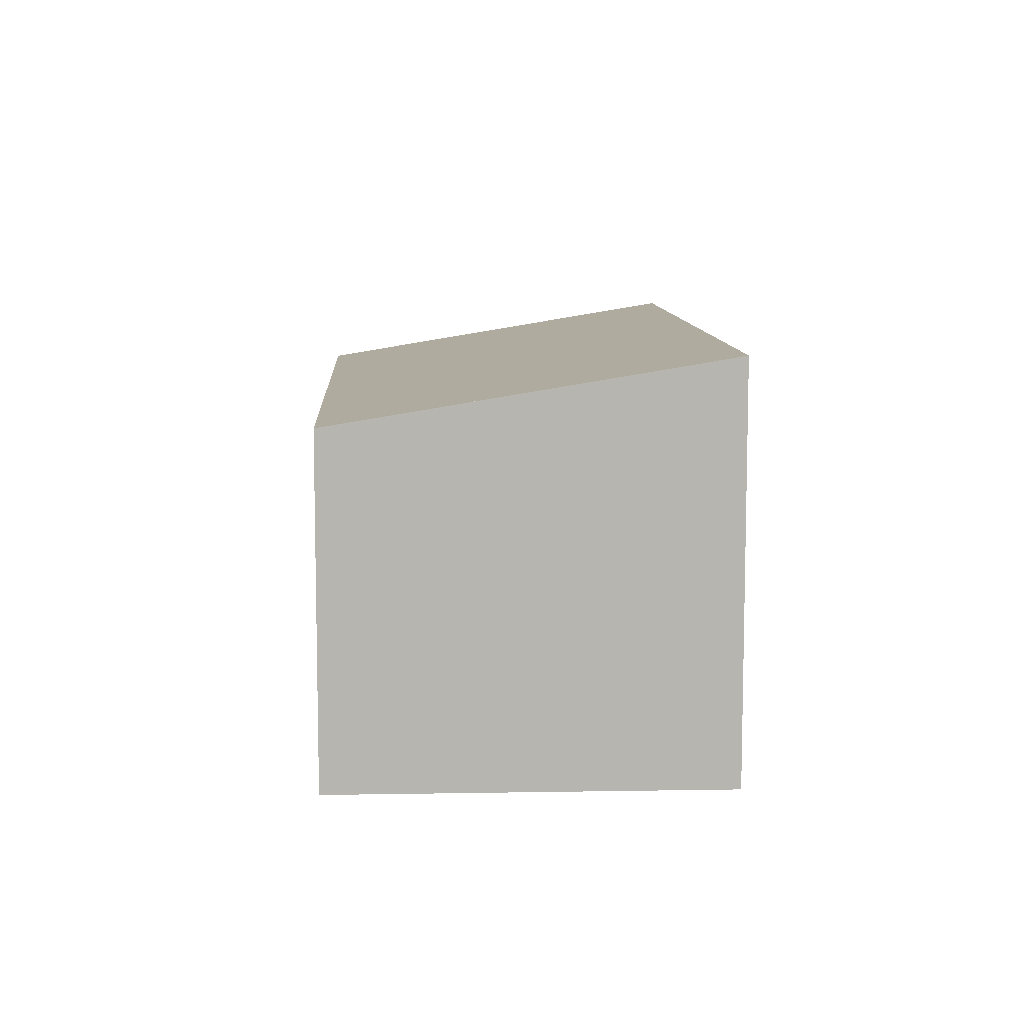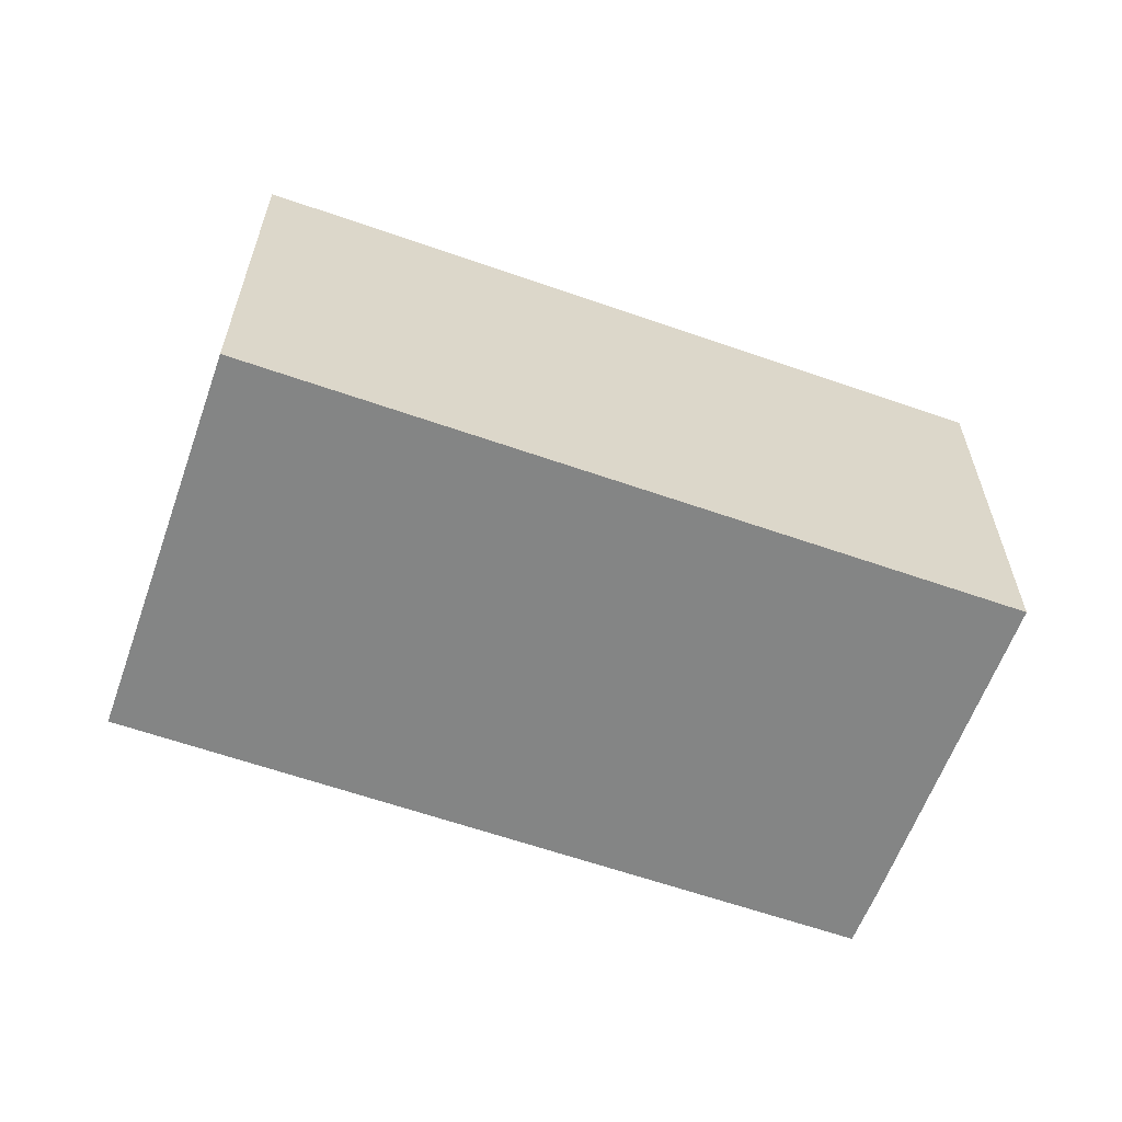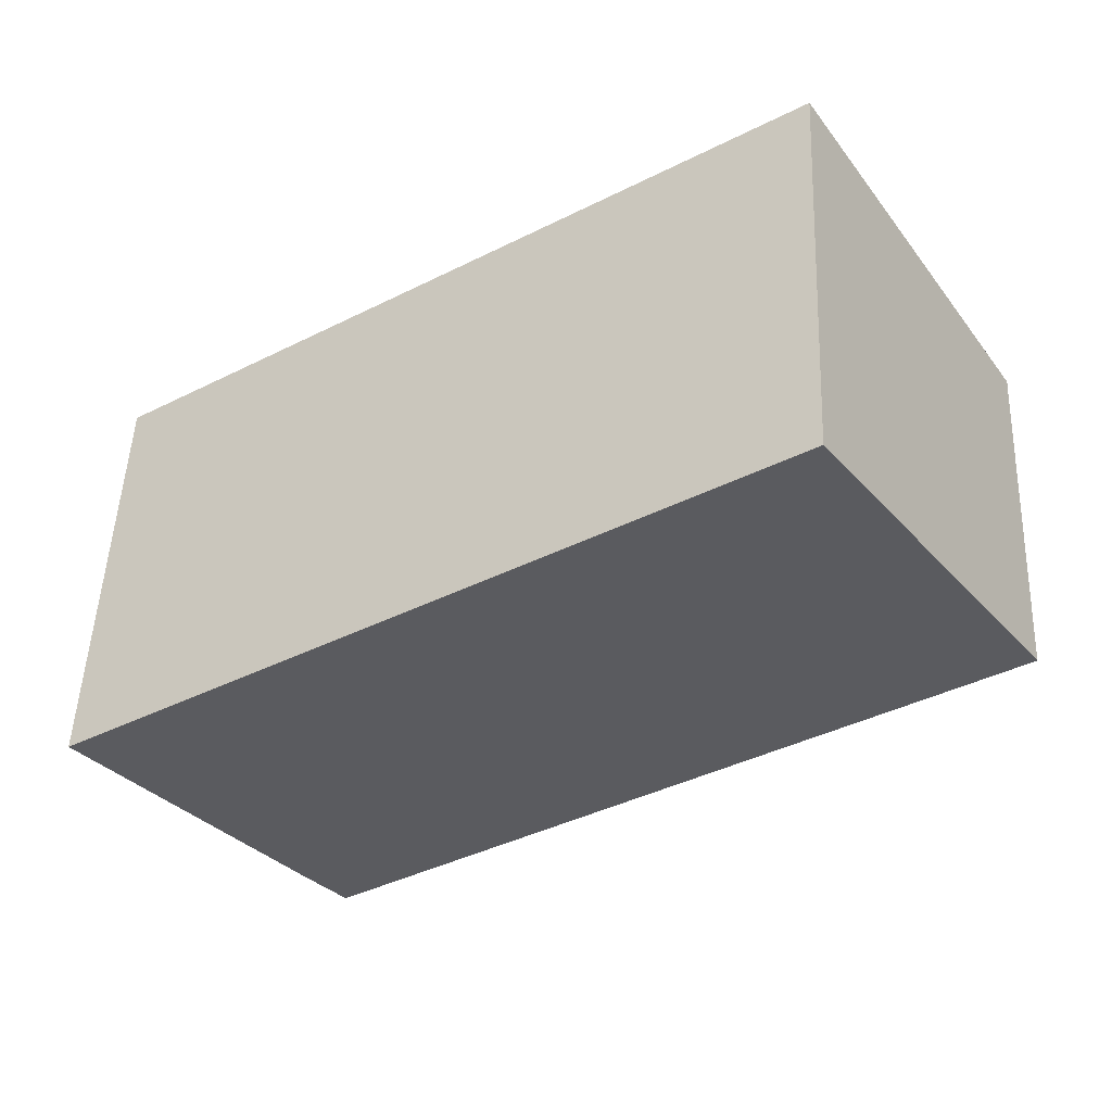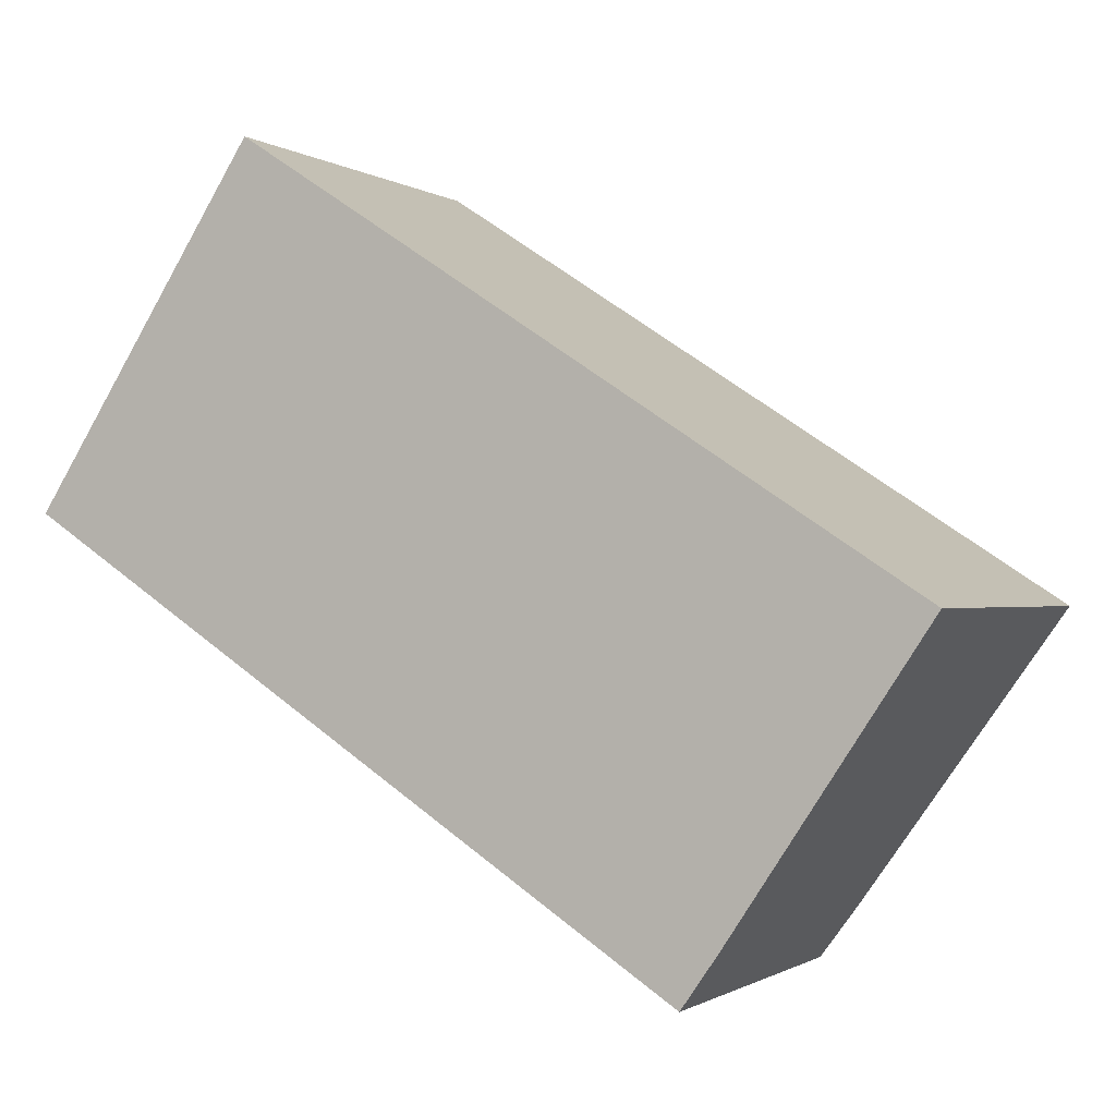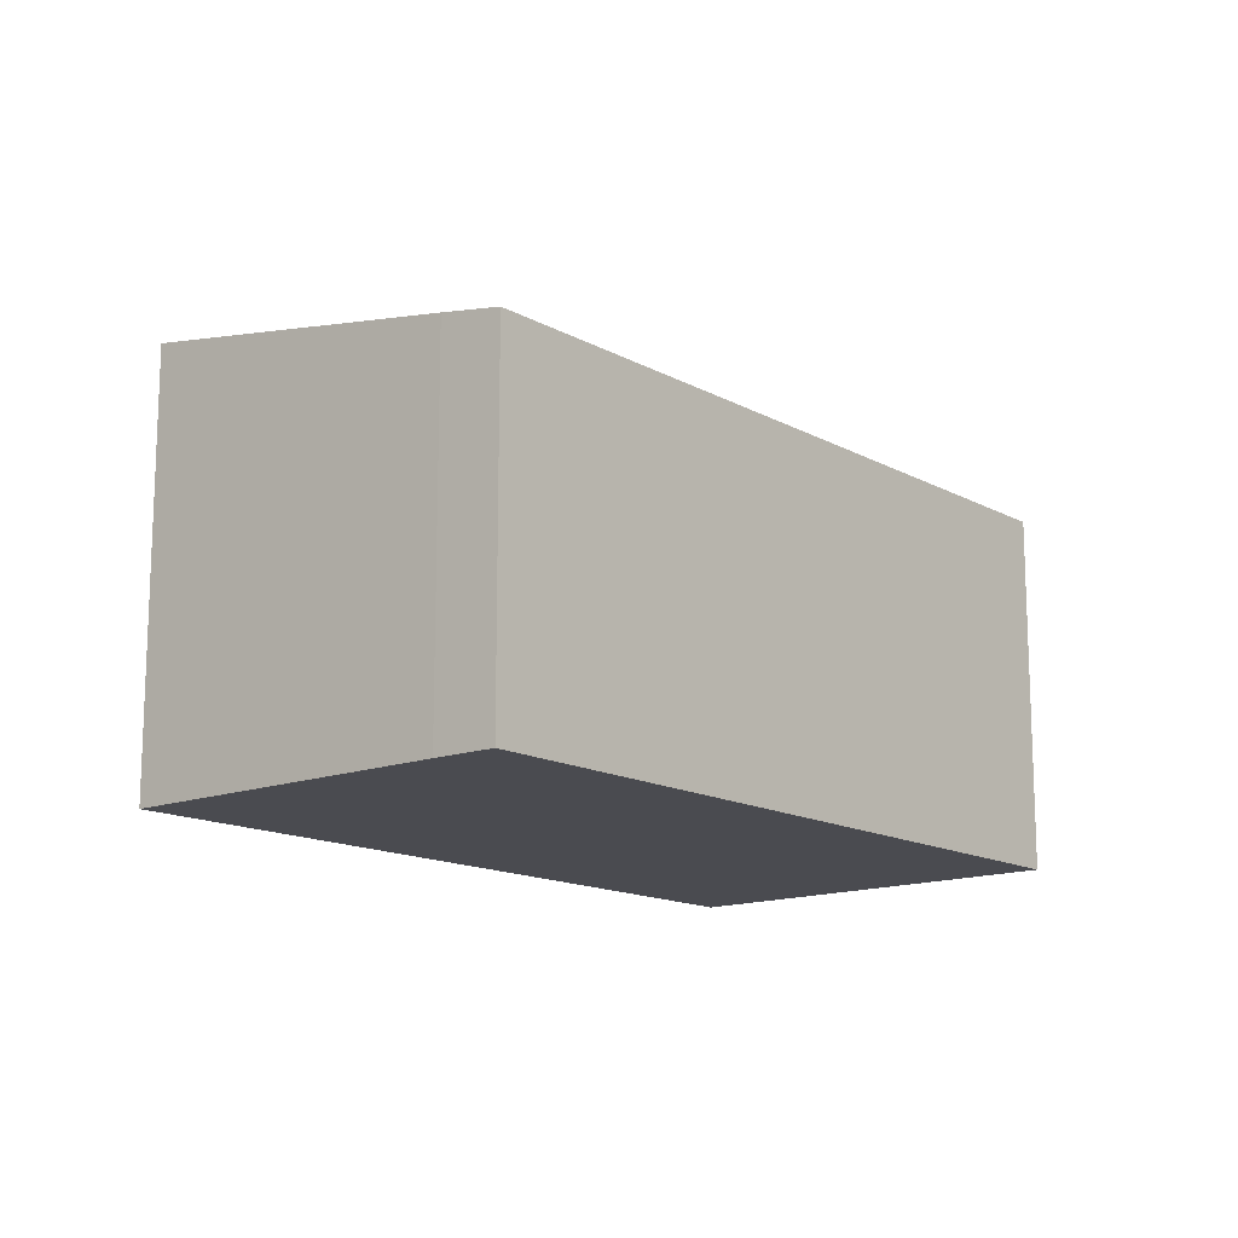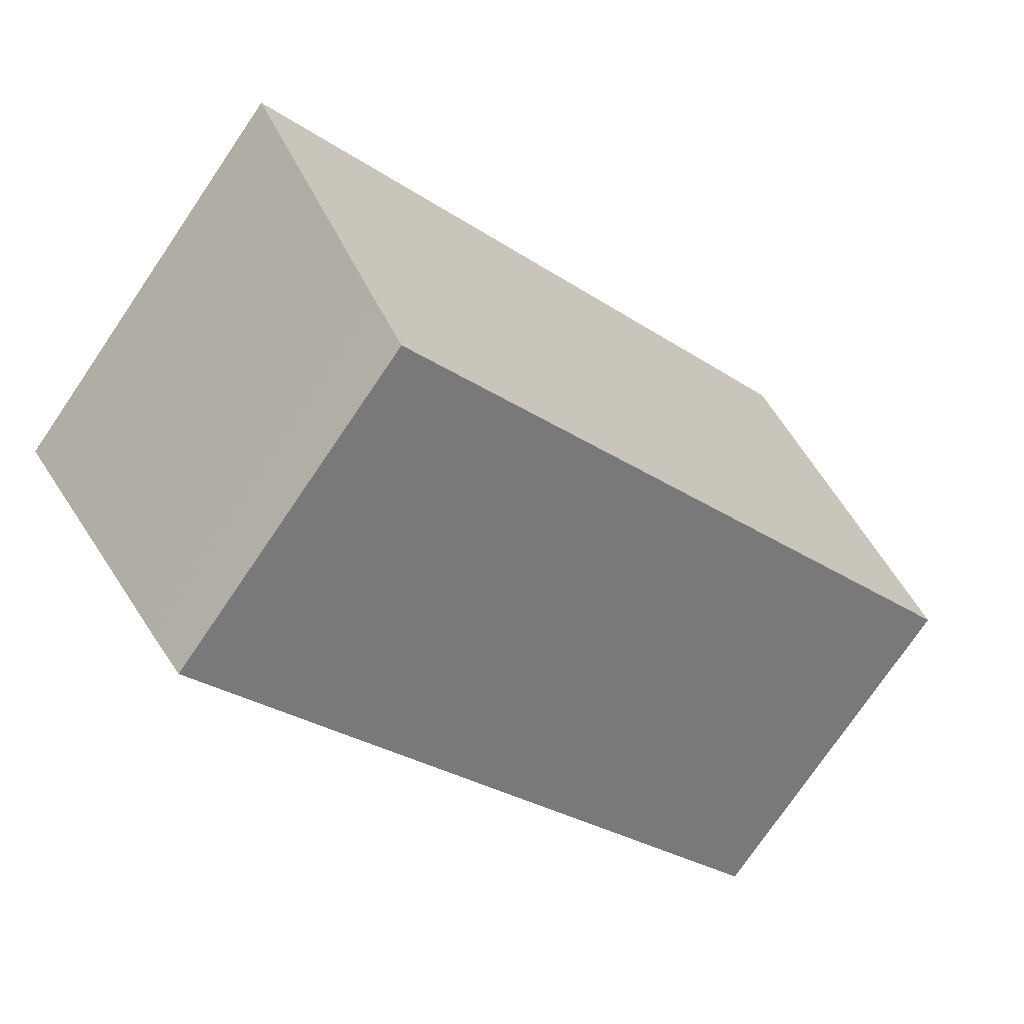
<metadata>
{"format":"obj","ext":"obj","renderer":"f3d","projection":"perspective","resolution":1024,"background":"white","views":[{"elev":9.2,"azim":-59.7,"up":"+Y"},{"elev":-61.6,"azim":13.6,"up":"+Y"},{"elev":49.0,"azim":-177.7,"up":"+Z"},{"elev":-0.8,"azim":25.3,"up":"+Z"},{"elev":-14.4,"azim":163.4,"up":"+Y"},{"elev":-76.5,"azim":145.7,"up":"+Z"}]}
</metadata>
<code>
v  0 12.15 7.441e-16
v  23.59 12.51 -12.85
v  22.34 12.15 -14.63
v  30.15 14.43 -3.016
v  7.602 14.43 11.74
v  0.761 12.38 1.175
v  30.15 1.847e-16 -3.016
v  23.59 7.867e-16 -12.85
v  22.34 8.961e-16 -14.63
v  0 0 0
v  7.602 -7.186e-16 11.74
v  0.761 -7.195e-17 1.175
g defaultobject
f 1 2 3
f 2 1 4
f 4 1 5
f 5 1 6
f 7 2 4
f 2 7 8
f 8 3 2
f 3 8 9
f 3 10 1
f 10 3 9
f 6 11 5
f 11 6 1
f 11 1 10
f 11 10 12
f 11 4 5
f 4 11 7
f 8 10 9
f 10 8 7
f 10 7 11
f 10 11 12

</code>
